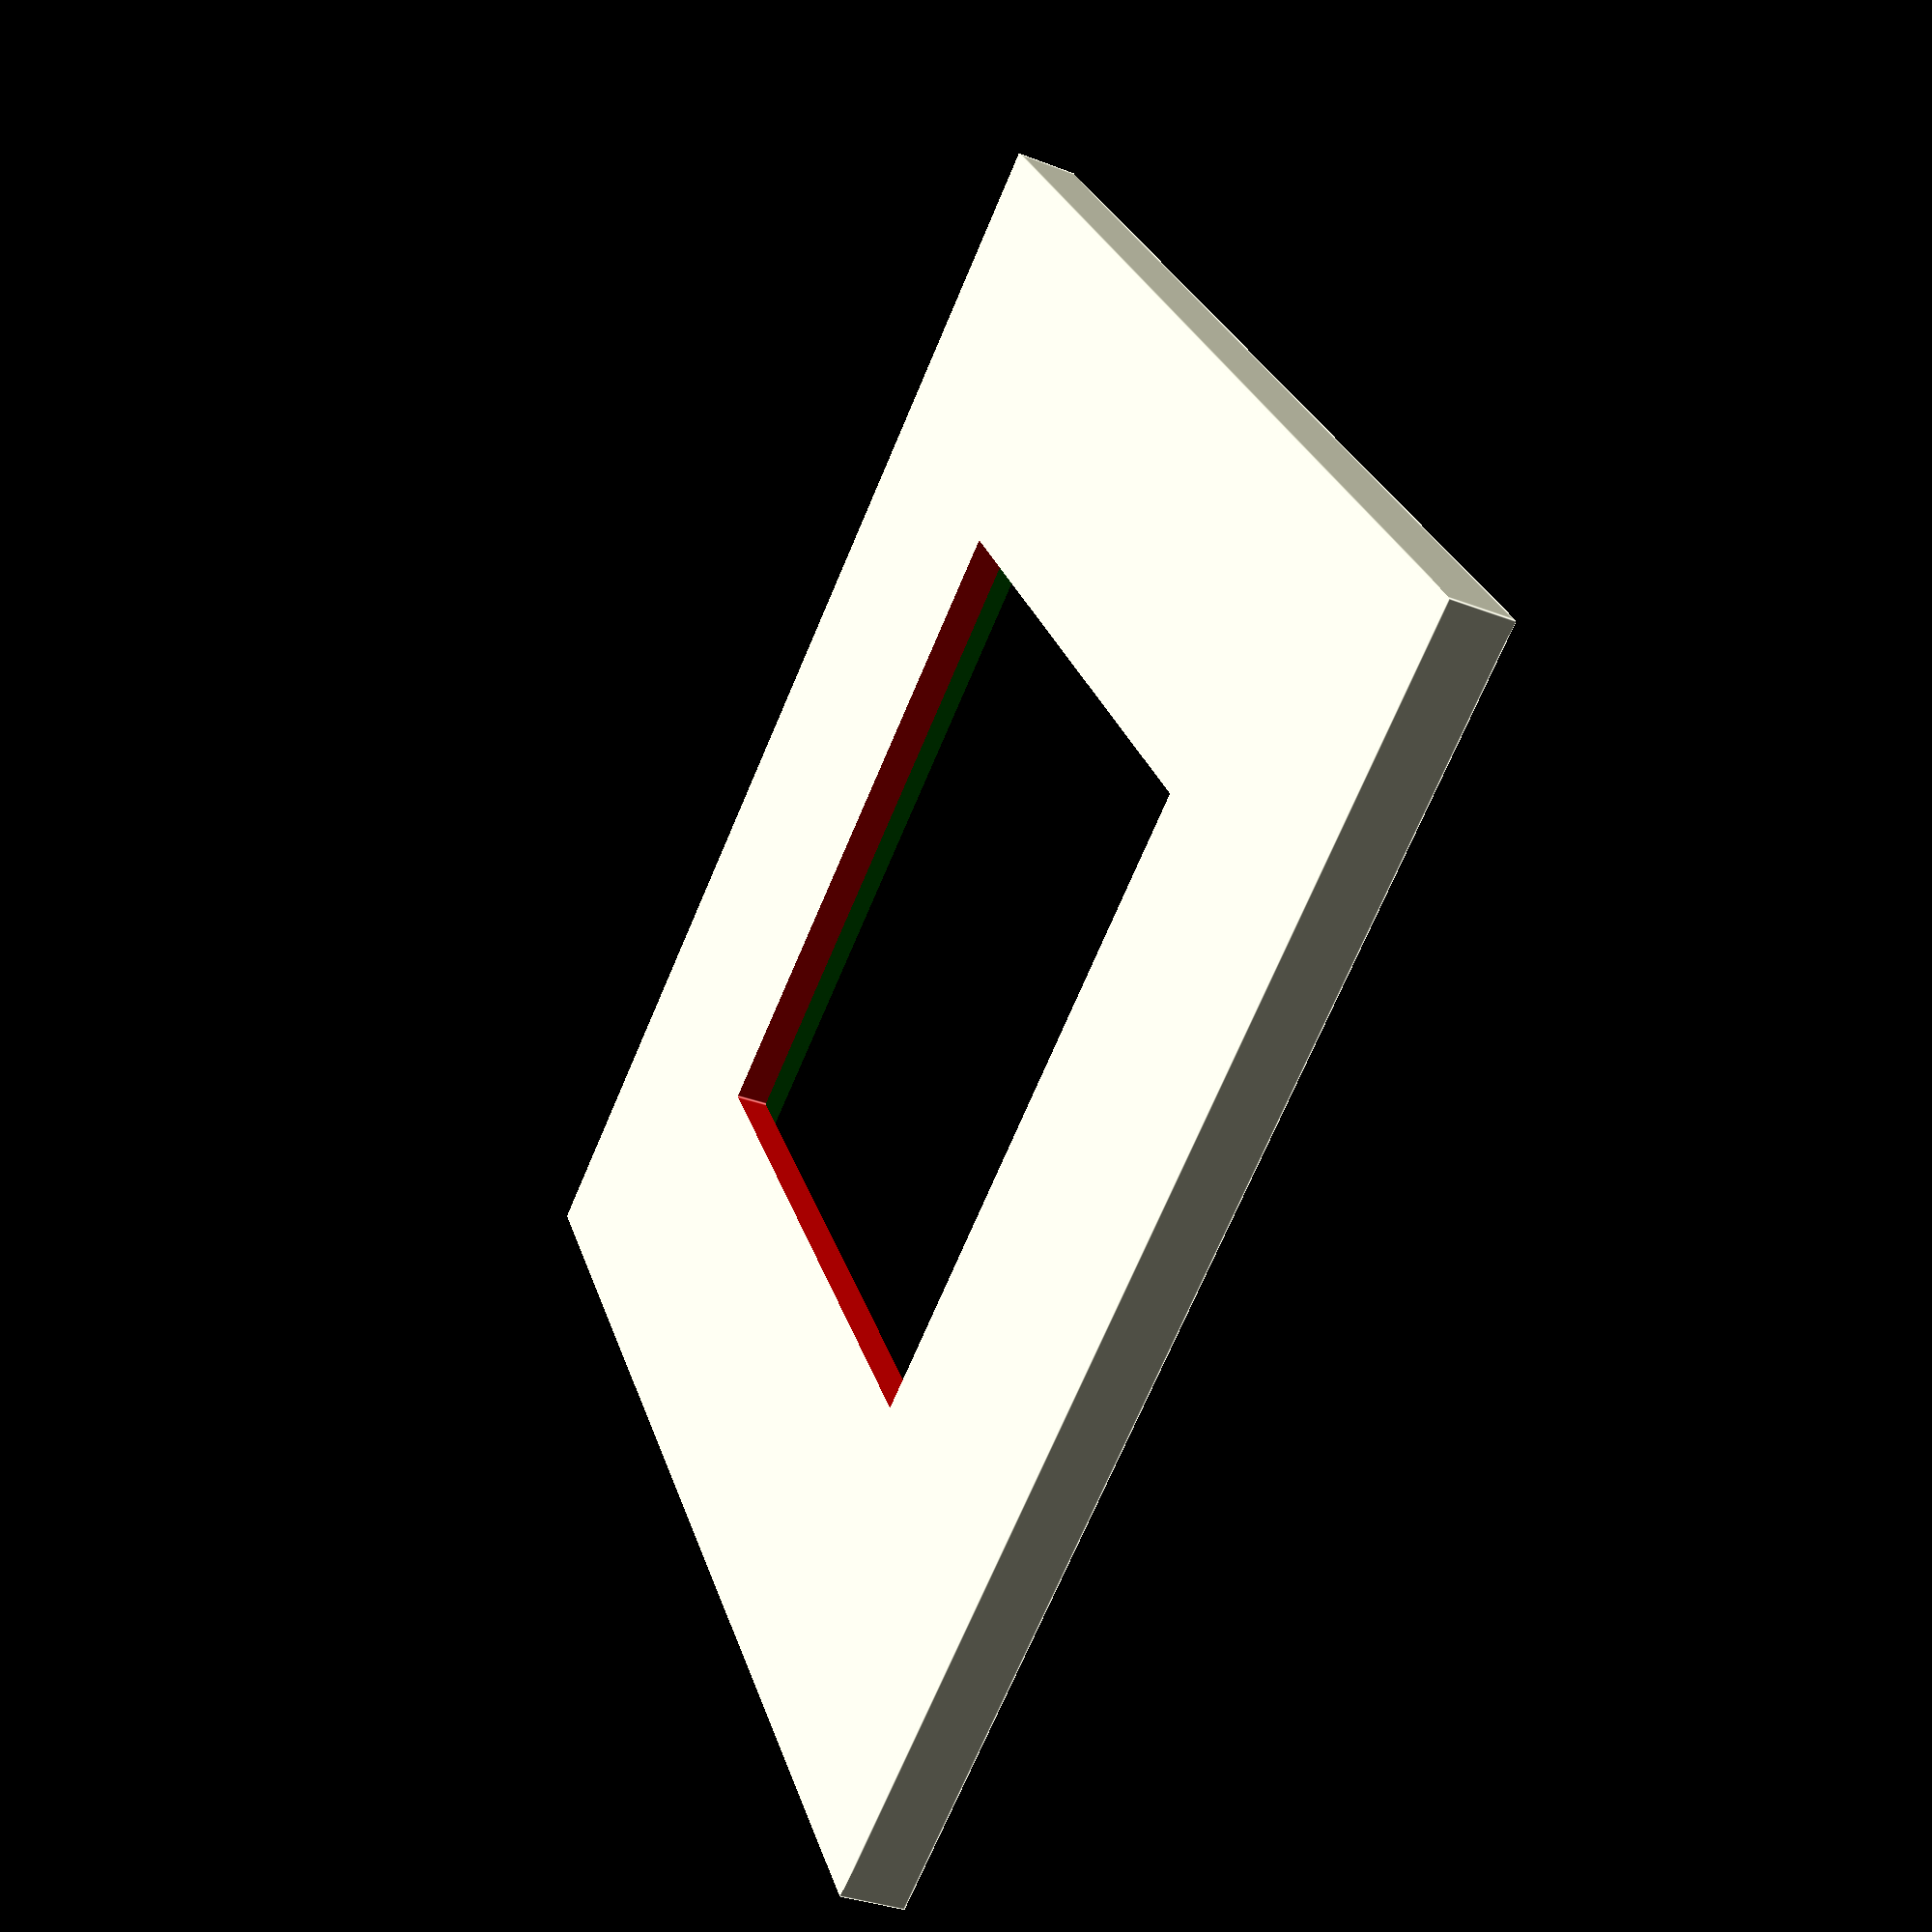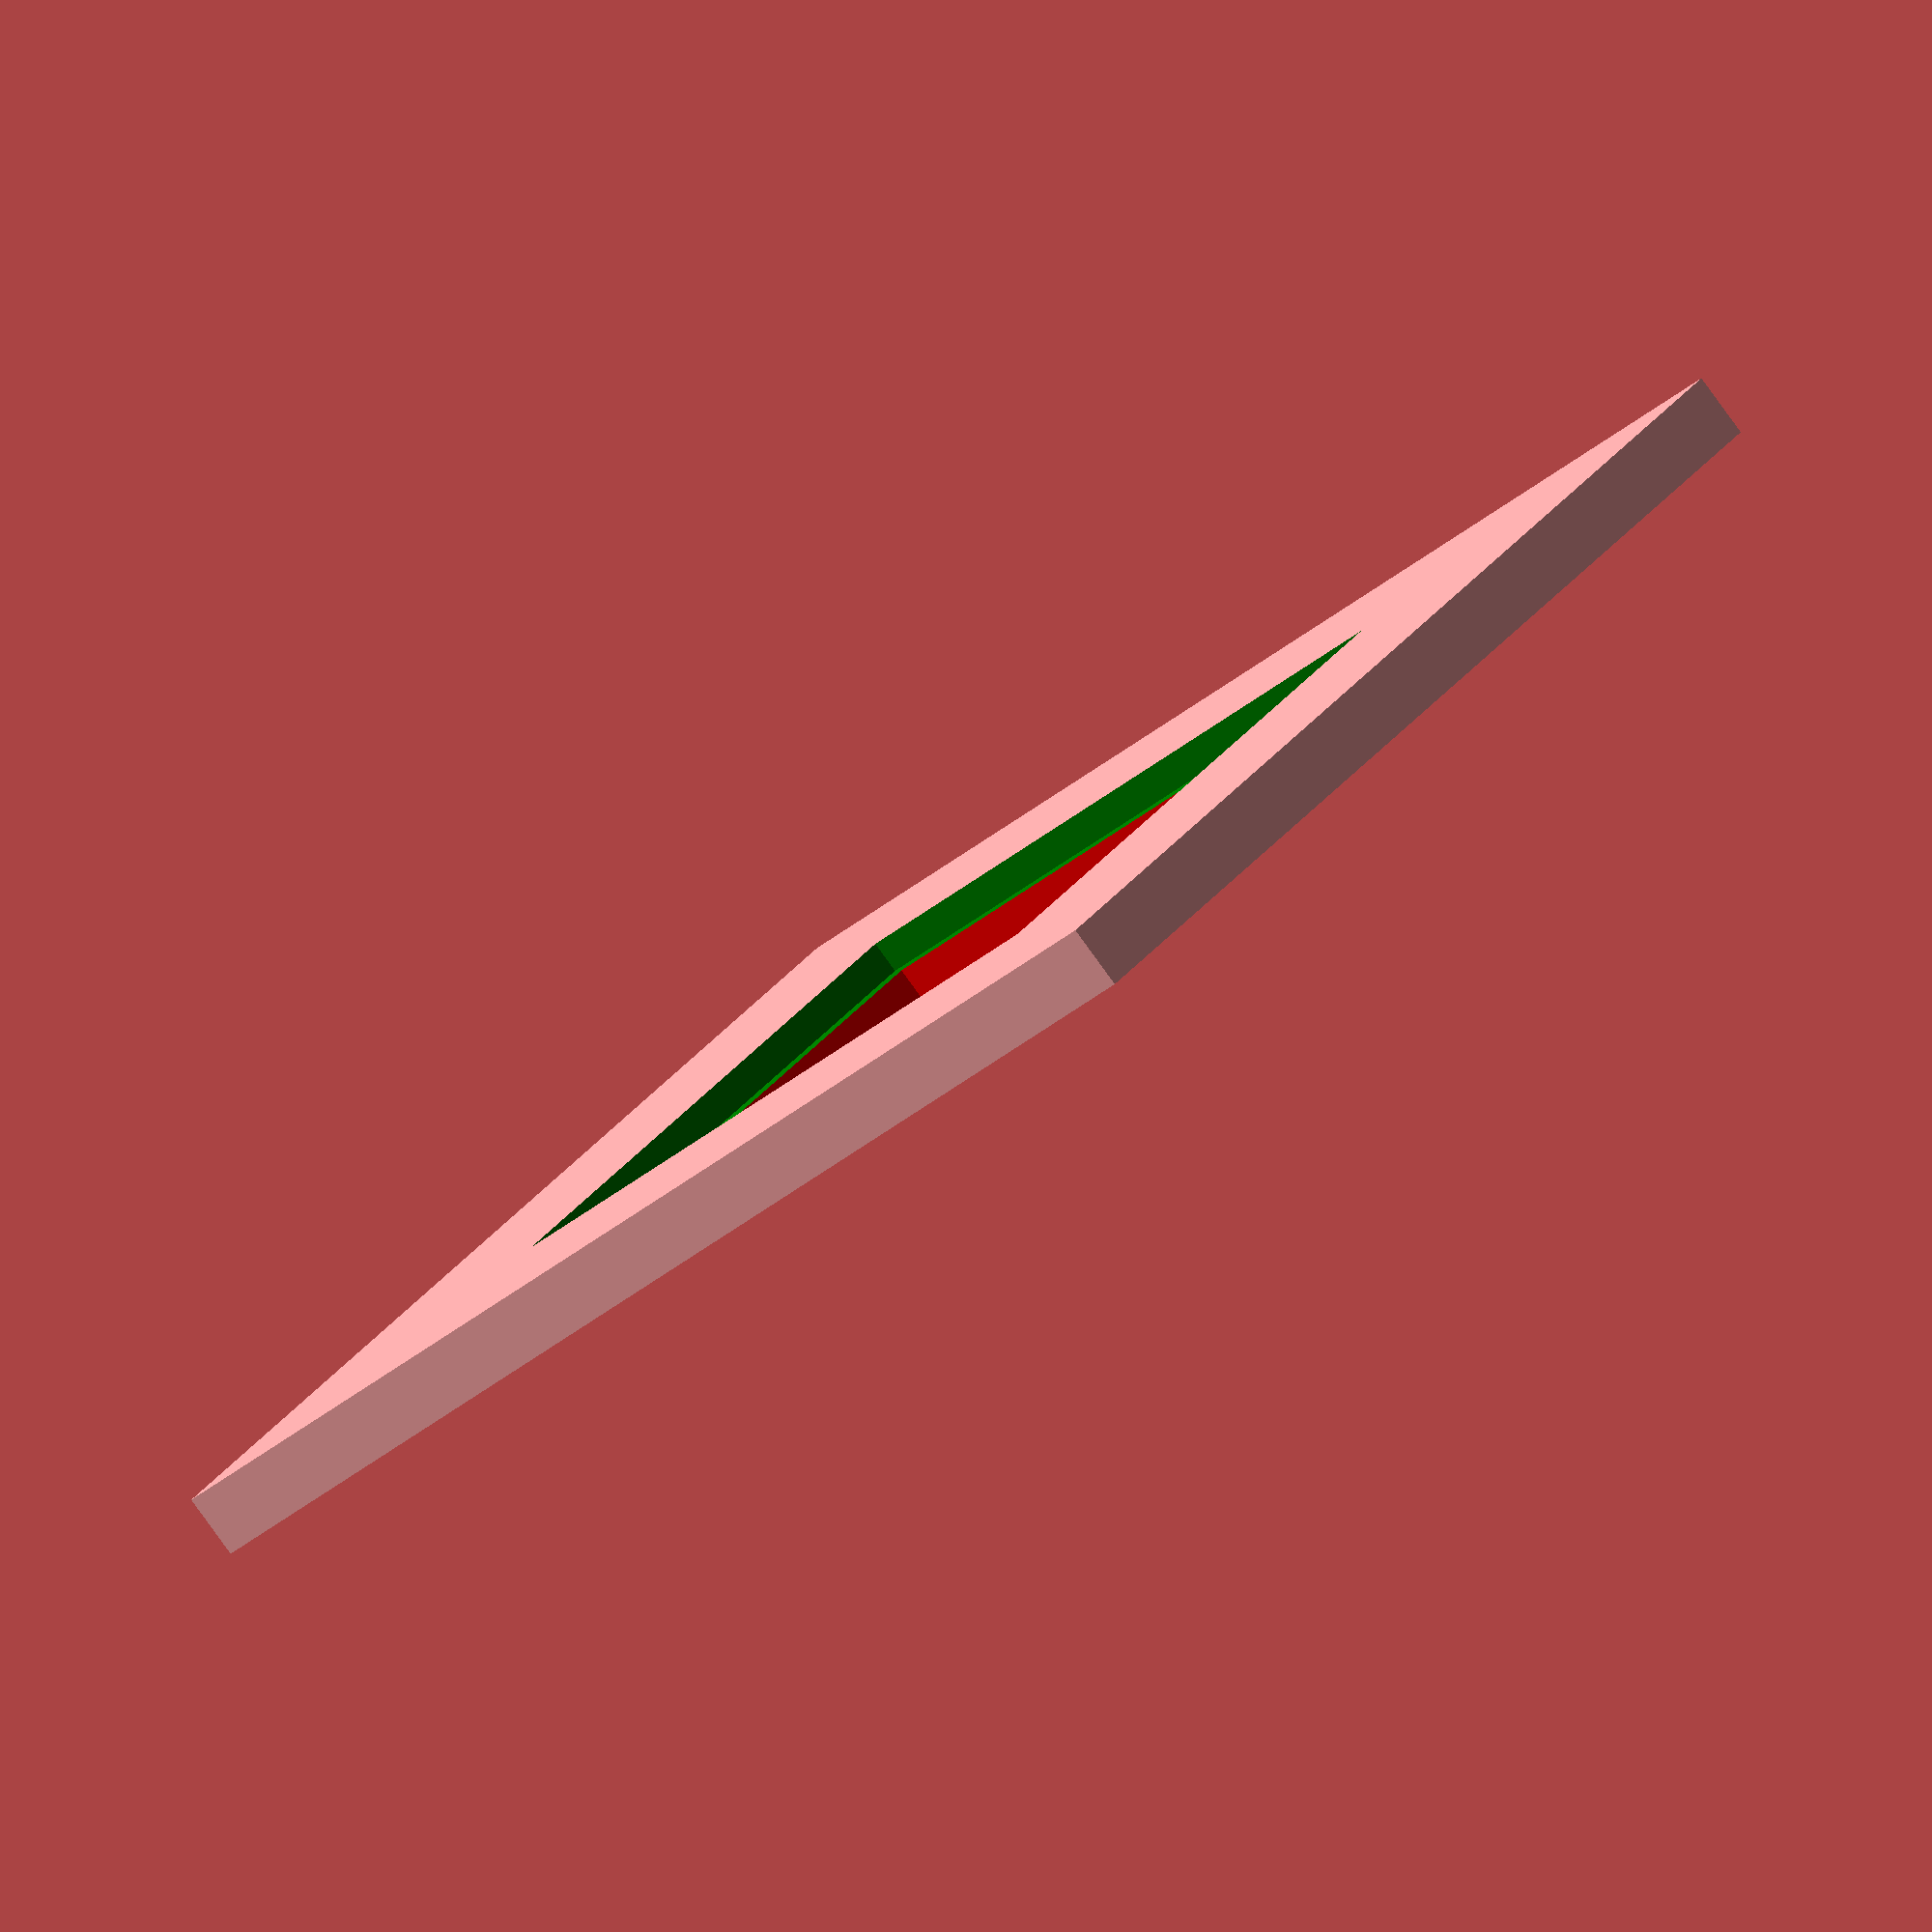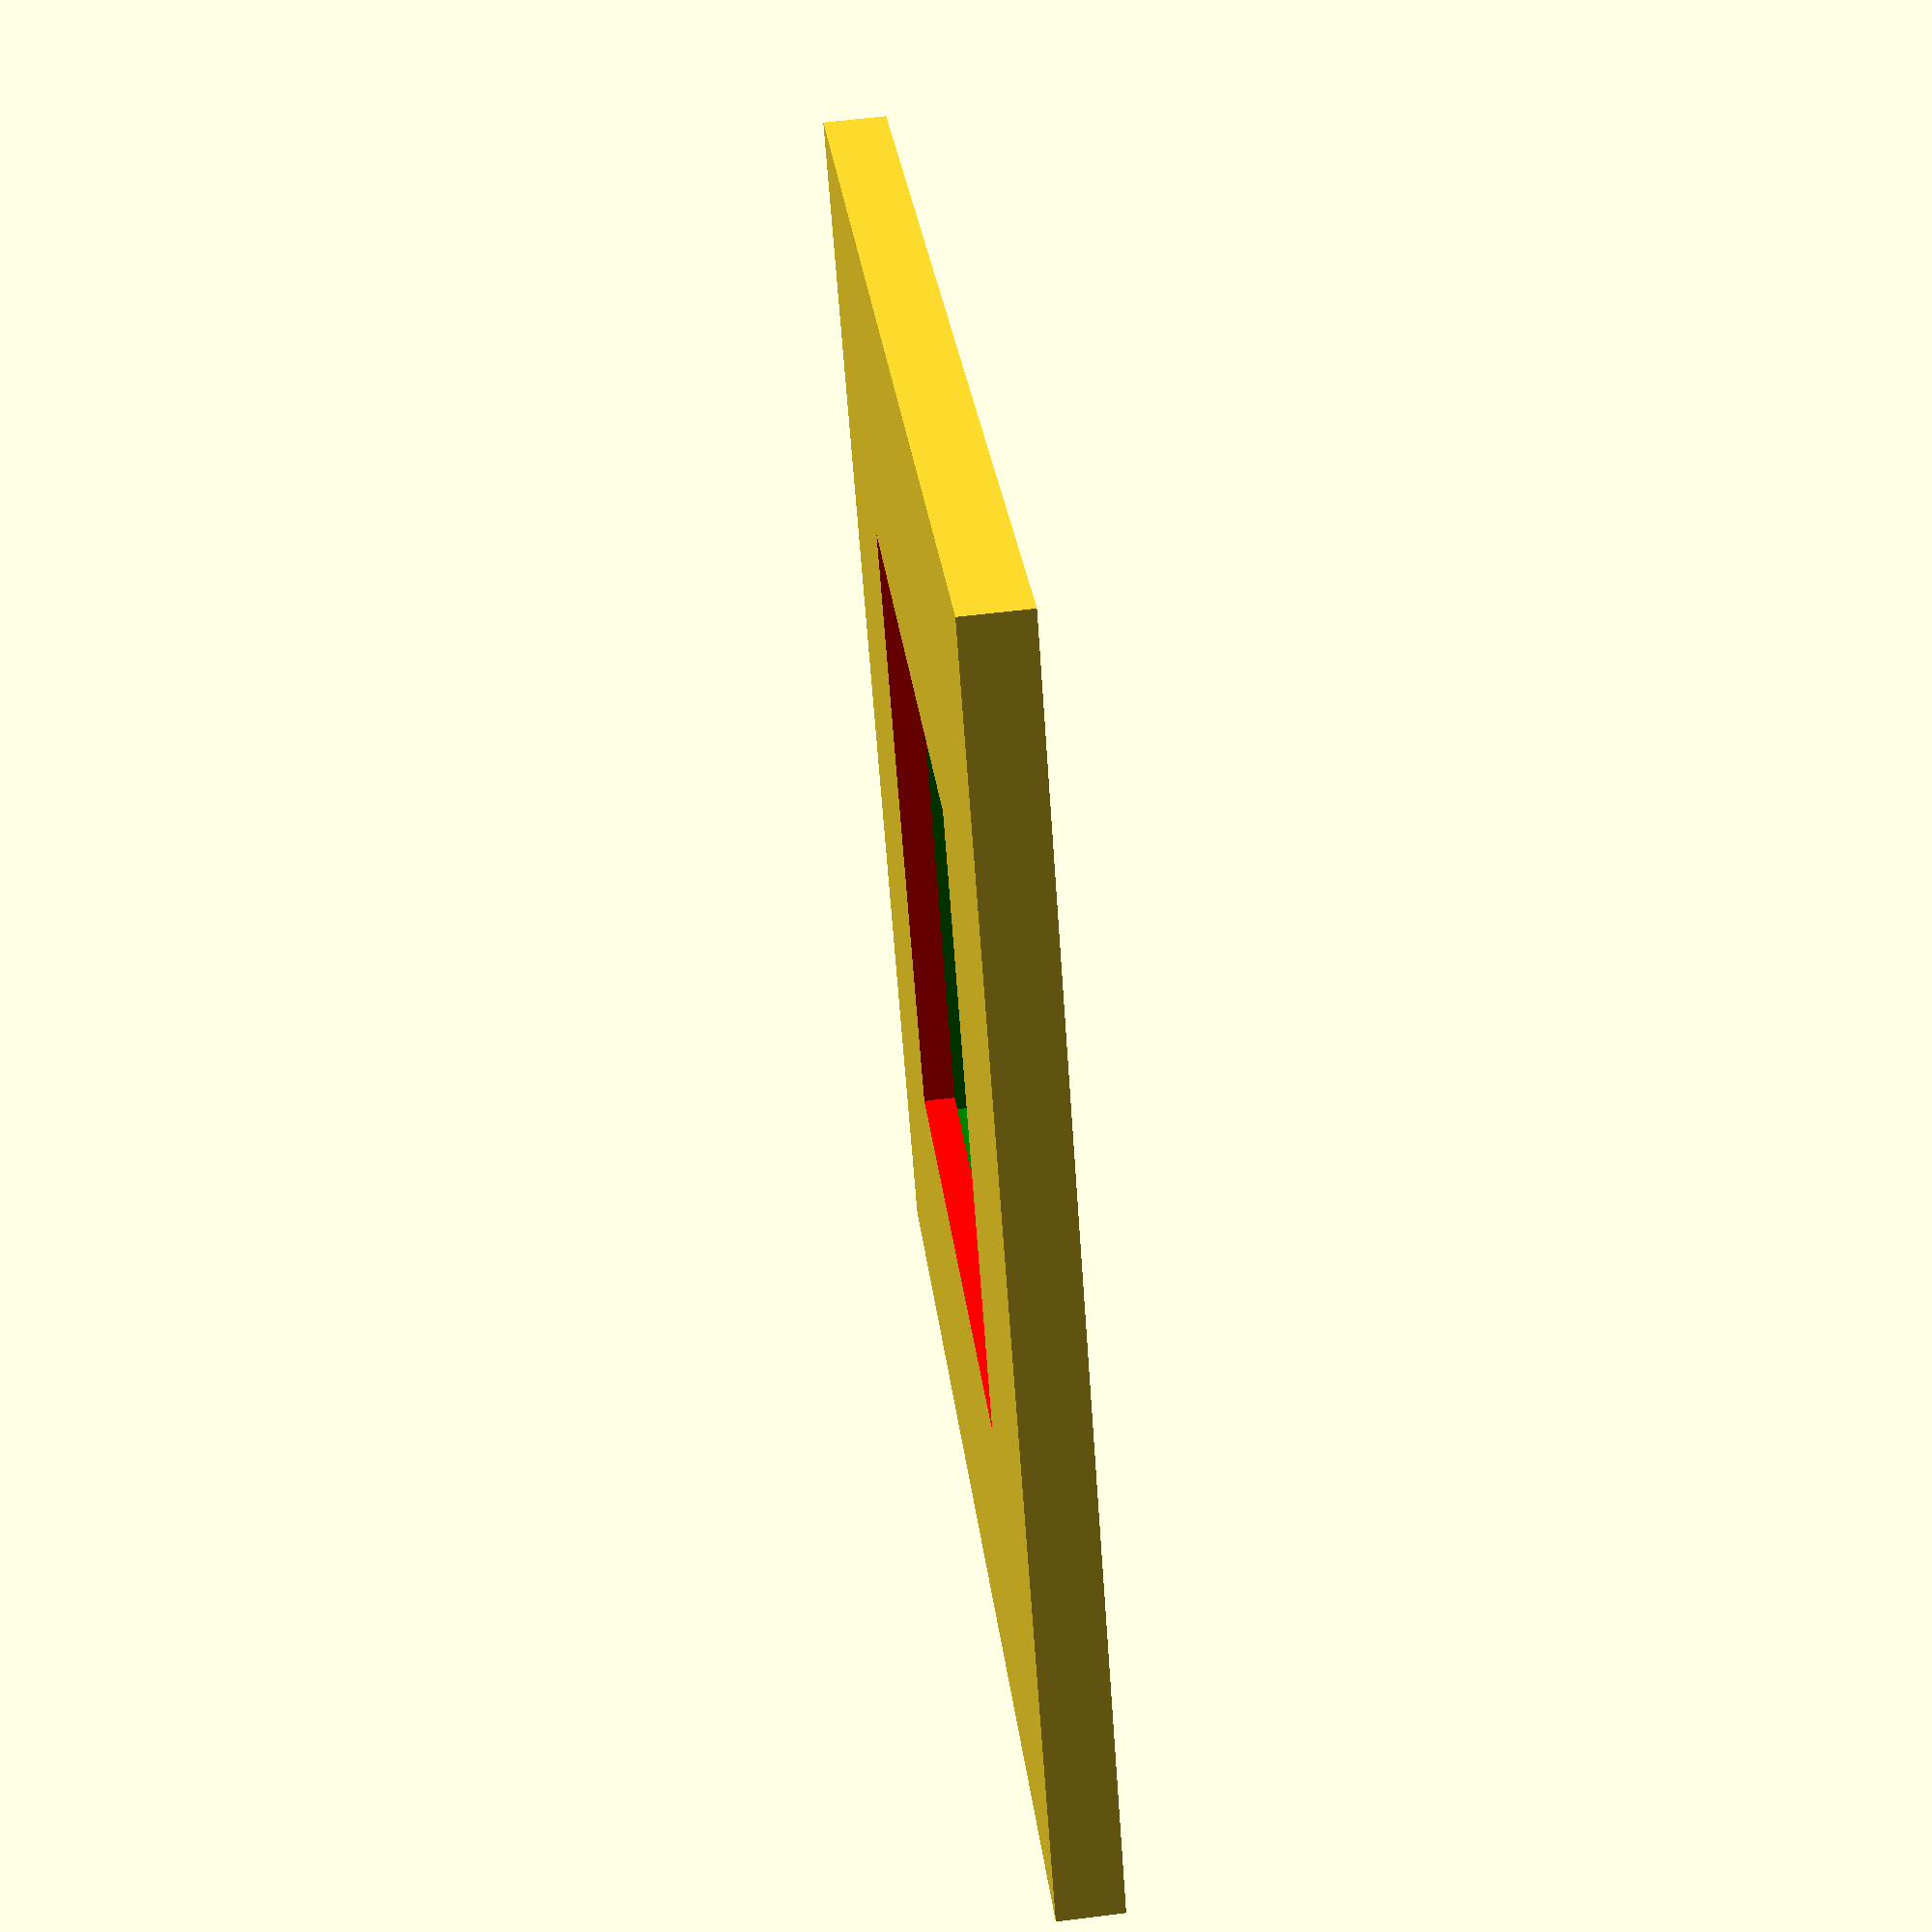
<openscad>

// EXTR.  if could manage the lip on both sides - we could stack with only a single slab section the middle separator

// not sure if a complicate subtraction is the right way to go
// also this isn't quite correct

height = 1;

difference() { 

  cube([20,20,height], center = true);


   group() { 
    color( "red") {
       cube([10,10, height * 2], center = true);
      } 
      
    translate([0,0,height / 2]) {
      color( "green") {
       cube([11,11, height], center = true);
      }
   } 
  }
 
}




</openscad>
<views>
elev=213.5 azim=33.7 roll=297.8 proj=p view=edges
elev=84.8 azim=215.3 roll=36.0 proj=o view=solid
elev=119.4 azim=123.2 roll=277.3 proj=p view=wireframe
</views>
